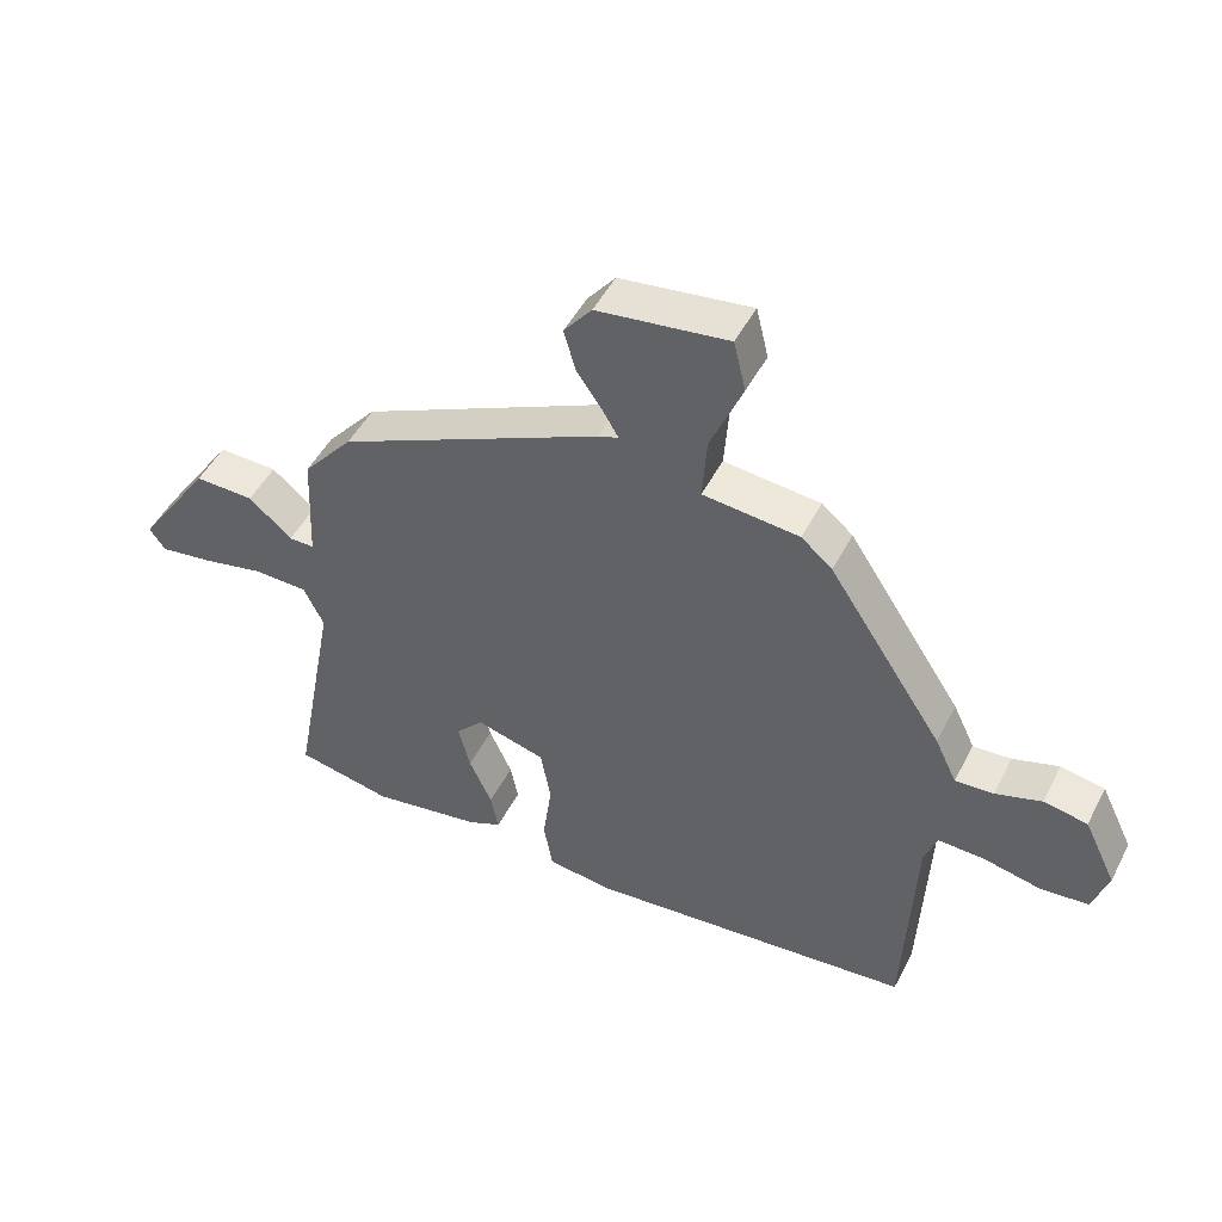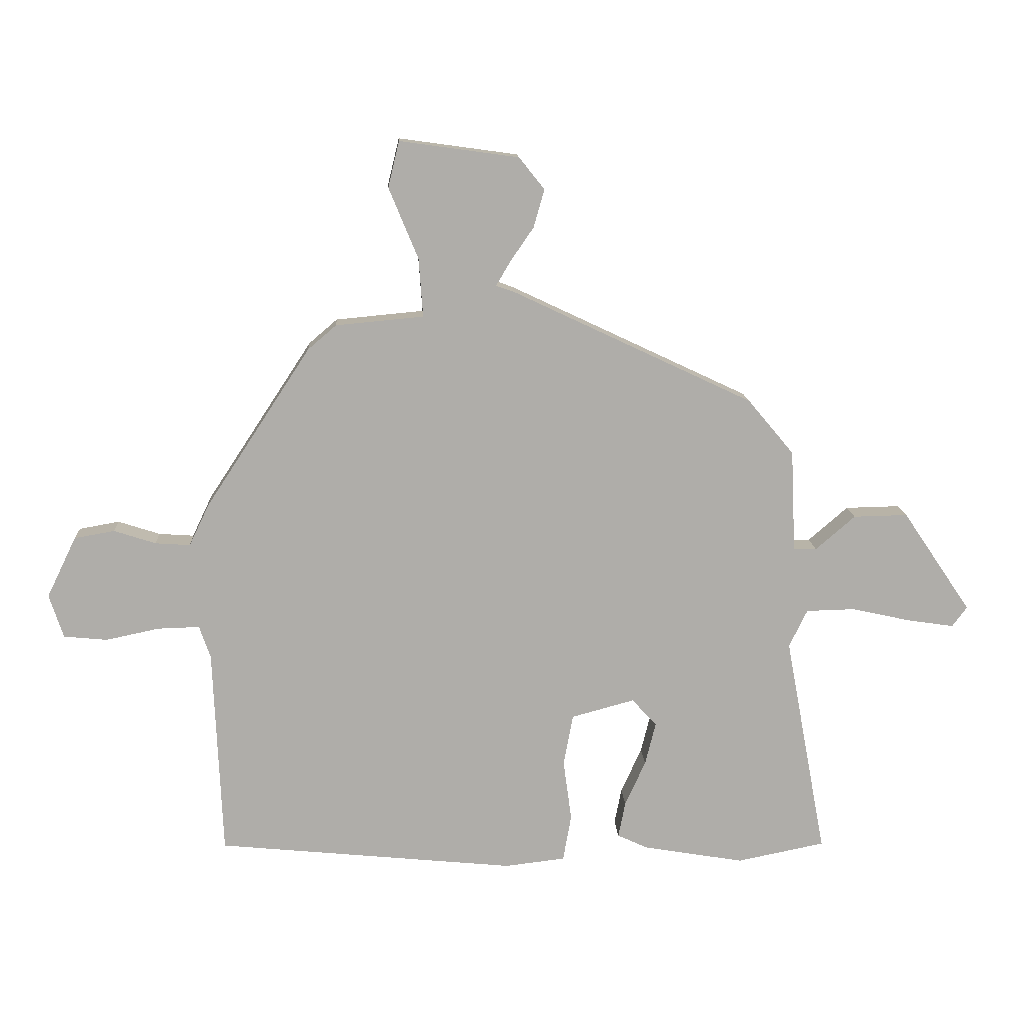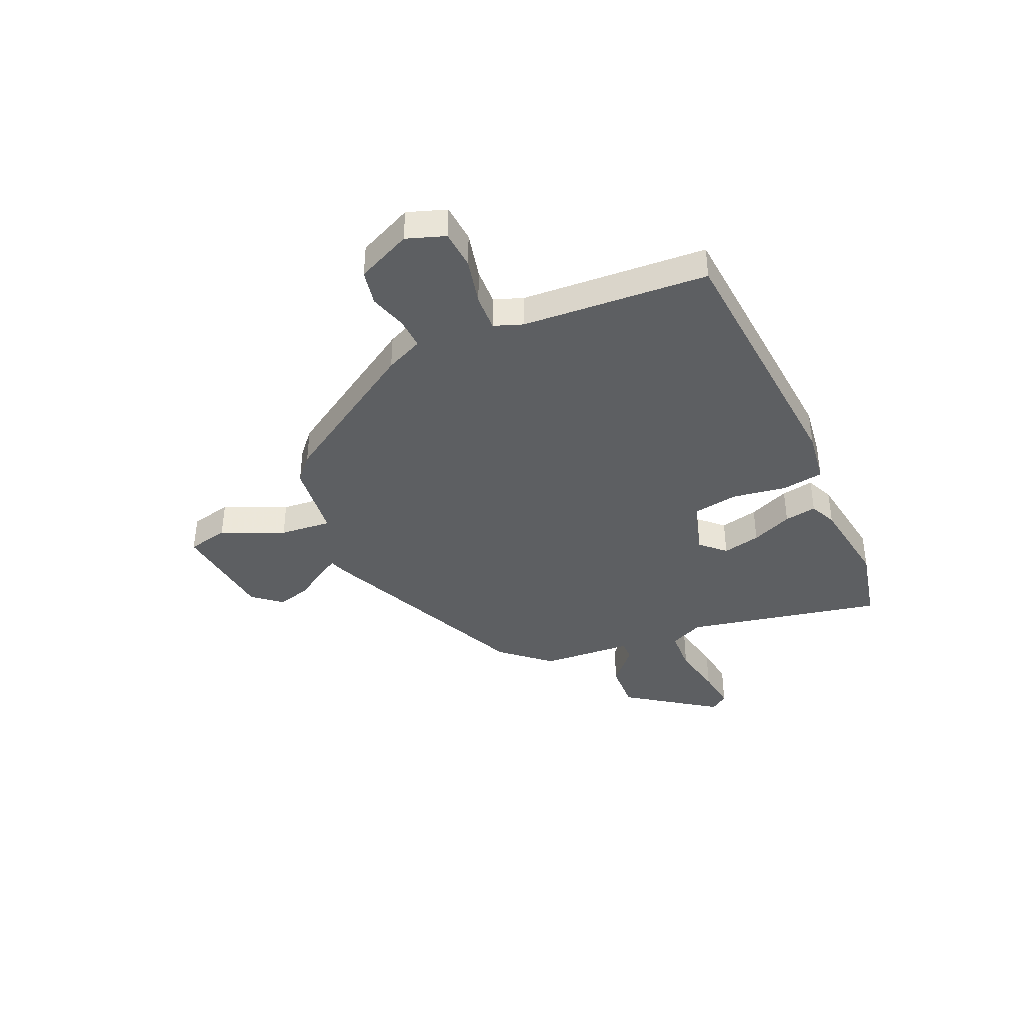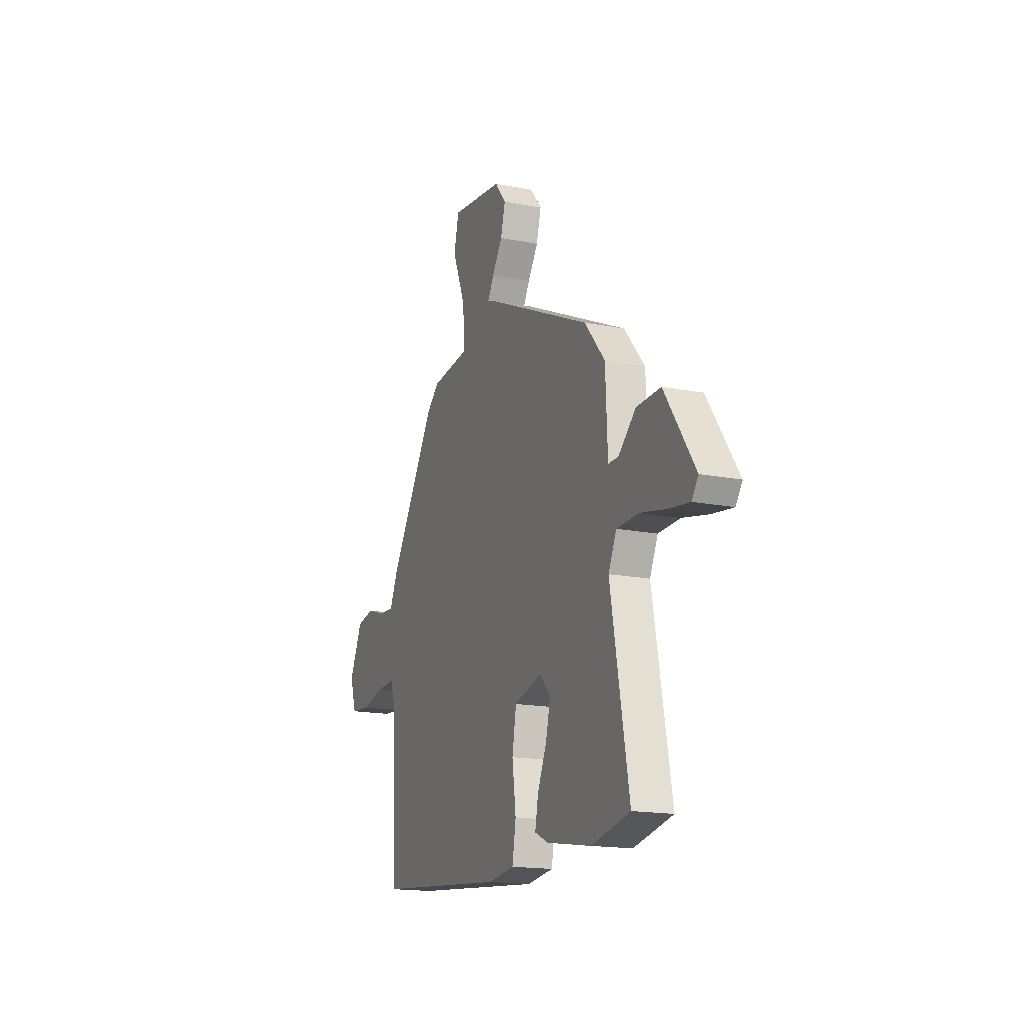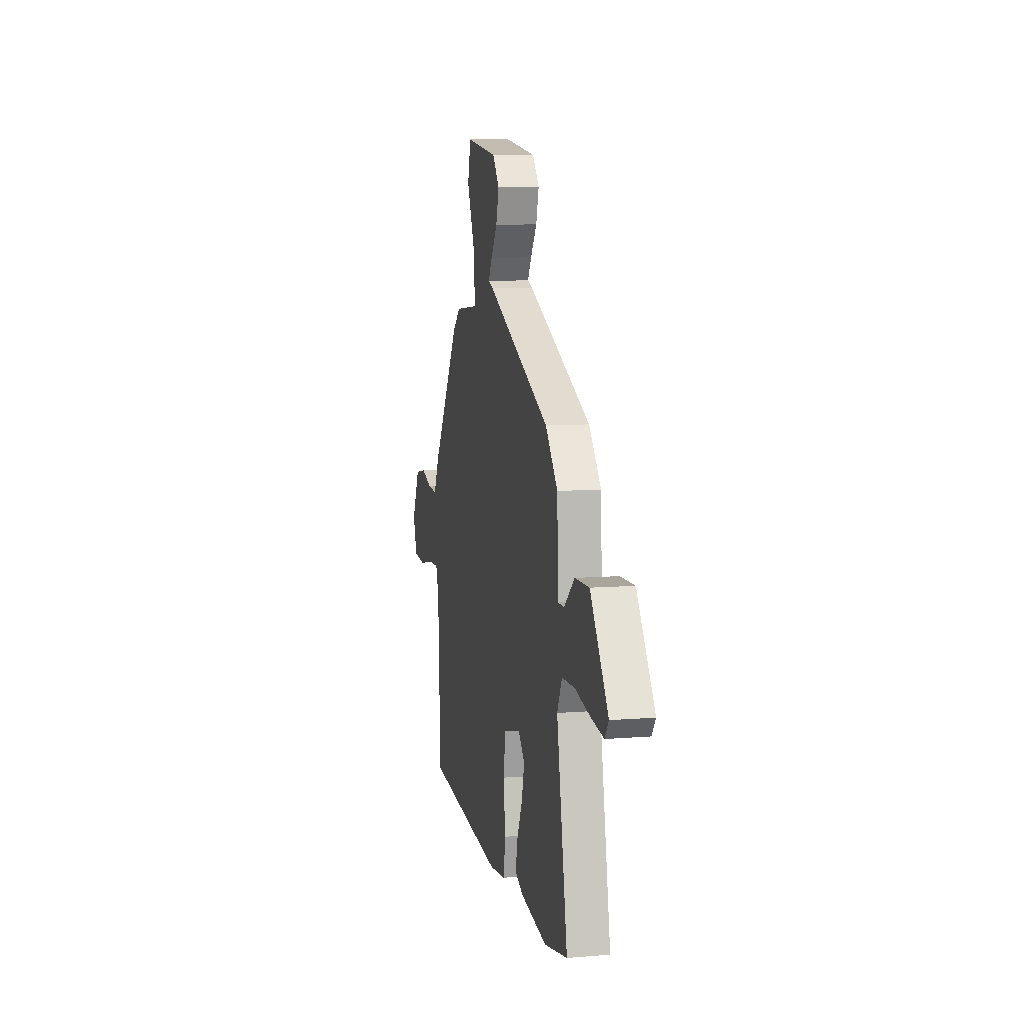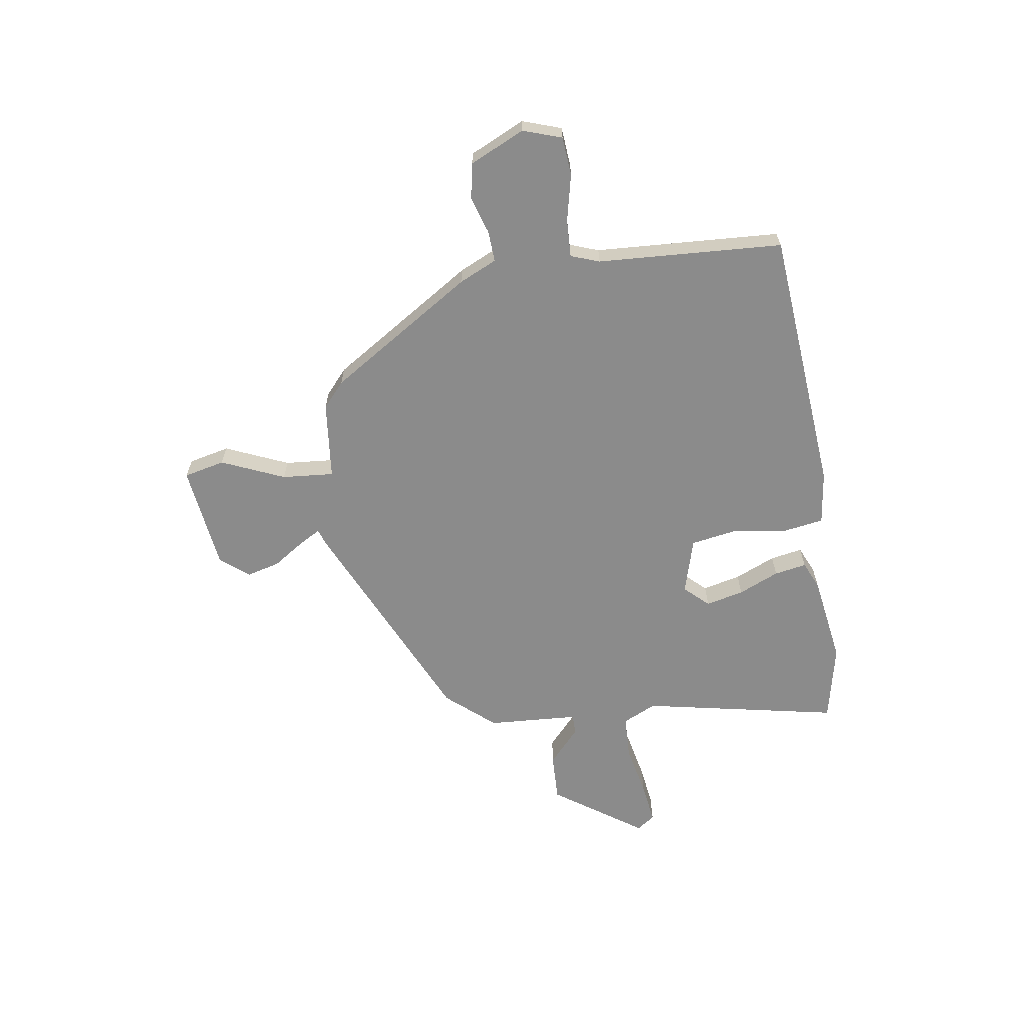
<metadata>
{"format":"obj","ext":"obj","renderer":"f3d","projection":"perspective","resolution":1024,"background":"white","views":[{"elev":48.6,"azim":26.5,"up":"+Z"},{"elev":13.0,"azim":176.9,"up":"+Z"},{"elev":-39.6,"azim":112.7,"up":"+Y"},{"elev":-16.9,"azim":-111.5,"up":"+Z"},{"elev":8.8,"azim":-102.3,"up":"+Z"},{"elev":-63.9,"azim":97.9,"up":"+Y"}]}
</metadata>
<code>
v 0.324 0.07 0.435
v 0.502 0.07 0.164
v 0.536 0.07 0.093
v 0.595 0.07 0.097
v 0.666 0.07 0.12
v 0.734 0.07 0.108
v 0.784 0.07 0.005
v 0.76 0.07 -0.069
v 0.686 0.07 -0.076
v 0.596 0.07 -0.057
v 0.525 0.07 -0.055
v 0.506 0.07 -0.11
v 0.491 0.07 -0.463
v -0.016 0.07 -0.513
v -0.118 0.07 -0.501
v -0.132 0.07 -0.422
v -0.118 0.07 -0.319
v -0.134 0.07 -0.232
v -0.241 0.07 -0.203
v -0.283 0.07 -0.249
v -0.265 0.07 -0.321
v -0.23 0.07 -0.398
v -0.218 0.07 -0.459
v -0.27 0.07 -0.483
v -0.441 0.07 -0.512
v -0.59 0.07 -0.482
v -0.52 0.07 -0.106
v -0.551 0.07 -0.042
v -0.634 0.07 -0.04
v -0.733 0.07 -0.062
v -0.813 0.07 -0.074
v -0.838 0.07 -0.04
v -0.722 0.07 0.131
v -0.63 0.07 0.129
v -0.563 0.07 0.071
v -0.524 0.07 0.071
v -0.516 0.07 0.245
v -0.438 0.07 0.338
v -0.029 0.07 0.531
v 0.002 0.07 0.542
v -0.022 0.07 0.583
v -0.062 0.07 0.641
v -0.08 0.07 0.705
v -0.037 0.07 0.759
v 0.165 0.07 0.787
v 0.184 0.07 0.709
v 0.134 0.07 0.589
v 0.127 0.07 0.49
v 0.276 0.07 0.476
v 0.324 0 0.435
v 0.502 0 0.164
v 0.536 0 0.093
v 0.595 0 0.097
v 0.666 0 0.12
v 0.734 0 0.108
v 0.784 0 0.005
v 0.76 0 -0.069
v 0.686 0 -0.076
v 0.596 0 -0.057
v 0.525 0 -0.055
v 0.506 0 -0.11
v 0.491 0 -0.463
v -0.016 0 -0.513
v -0.118 0 -0.501
v -0.132 0 -0.422
v -0.118 0 -0.319
v -0.134 0 -0.232
v -0.241 0 -0.203
v -0.283 0 -0.249
v -0.265 0 -0.321
v -0.23 0 -0.398
v -0.218 0 -0.459
v -0.27 0 -0.483
v -0.441 0 -0.512
v -0.59 0 -0.482
v -0.52 0 -0.106
v -0.551 0 -0.042
v -0.634 0 -0.04
v -0.733 0 -0.062
v -0.813 0 -0.074
v -0.838 0 -0.04
v -0.722 0 0.131
v -0.63 0 0.129
v -0.563 0 0.071
v -0.524 0 0.071
v -0.516 0 0.245
v -0.438 0 0.338
v -0.029 0 0.531
v 0.002 0 0.542
v -0.022 0 0.583
v -0.062 0 0.641
v -0.08 0 0.705
v -0.037 0 0.759
v 0.165 0 0.787
v 0.184 0 0.709
v 0.134 0 0.589
v 0.127 0 0.49
v 0.276 0 0.476
f 1 2 3
f 49 1 3
f 48 49 3
f 45 46 47
f 44 45 47
f 43 44 47
f 42 43 47
f 41 42 47
f 40 41 47 48
f 40 48 3
f 39 40 3
f 38 39 3
f 37 38 3
f 36 37 3
f 33 34 35
f 32 33 35
f 31 32 35
f 30 31 35
f 29 30 35
f 28 29 35 36
f 27 28 36 3
f 25 26 27
f 24 25 27
f 23 24 27
f 22 23 27
f 21 22 27
f 20 21 27
f 19 20 27
f 27 3 4
f 19 27 4
f 18 19 4
f 15 16 17
f 14 15 17
f 13 14 17
f 12 13 17
f 11 12 17 18
f 8 9 10
f 7 8 10
f 6 7 10
f 5 6 10
f 4 5 10
f 4 10 11
f 4 11 18
f 52 51 50
f 52 50 98
f 52 98 97
f 96 95 94
f 96 94 93
f 96 93 92
f 96 92 91
f 96 91 90
f 97 96 90 89
f 52 97 89
f 52 89 88
f 52 88 87
f 52 87 86
f 52 86 85
f 84 83 82
f 84 82 81
f 84 81 80
f 84 80 79
f 84 79 78
f 85 84 78 77
f 52 85 77 76
f 76 75 74
f 76 74 73
f 76 73 72
f 76 72 71
f 76 71 70
f 76 70 69
f 76 69 68
f 53 52 76
f 53 76 68
f 53 68 67
f 66 65 64
f 66 64 63
f 66 63 62
f 66 62 61
f 67 66 61 60
f 59 58 57
f 59 57 56
f 59 56 55
f 59 55 54
f 59 54 53
f 60 59 53
f 67 60 53
f 1 50 51 2
f 2 51 52 3
f 3 52 53 4
f 4 53 54 5
f 5 54 55 6
f 6 55 56 7
f 7 56 57 8
f 8 57 58 9
f 9 58 59 10
f 10 59 60 11
f 11 60 61 12
f 12 61 62 13
f 13 62 63 14
f 14 63 64 15
f 15 64 65 16
f 16 65 66 17
f 17 66 67 18
f 18 67 68 19
f 19 68 69 20
f 20 69 70 21
f 21 70 71 22
f 22 71 72 23
f 23 72 73 24
f 24 73 74 25
f 25 74 75 26
f 26 75 76 27
f 27 76 77 28
f 28 77 78 29
f 29 78 79 30
f 30 79 80 31
f 31 80 81 32
f 32 81 82 33
f 33 82 83 34
f 34 83 84 35
f 35 84 85 36
f 36 85 86 37
f 37 86 87 38
f 38 87 88 39
f 39 88 89 40
f 40 89 90 41
f 41 90 91 42
f 42 91 92 43
f 43 92 93 44
f 44 93 94 45
f 45 94 95 46
f 46 95 96 47
f 47 96 97 48
f 48 97 98 49
f 49 98 50 1

</code>
